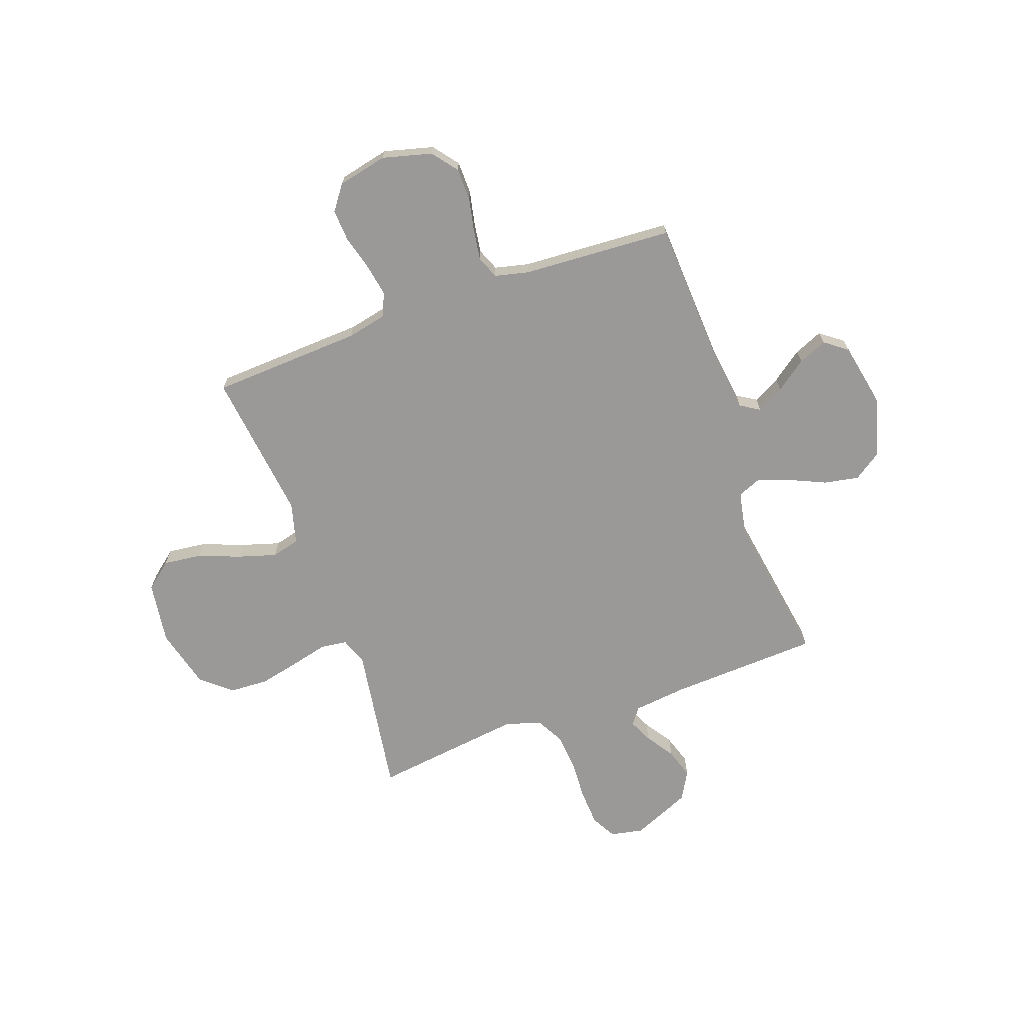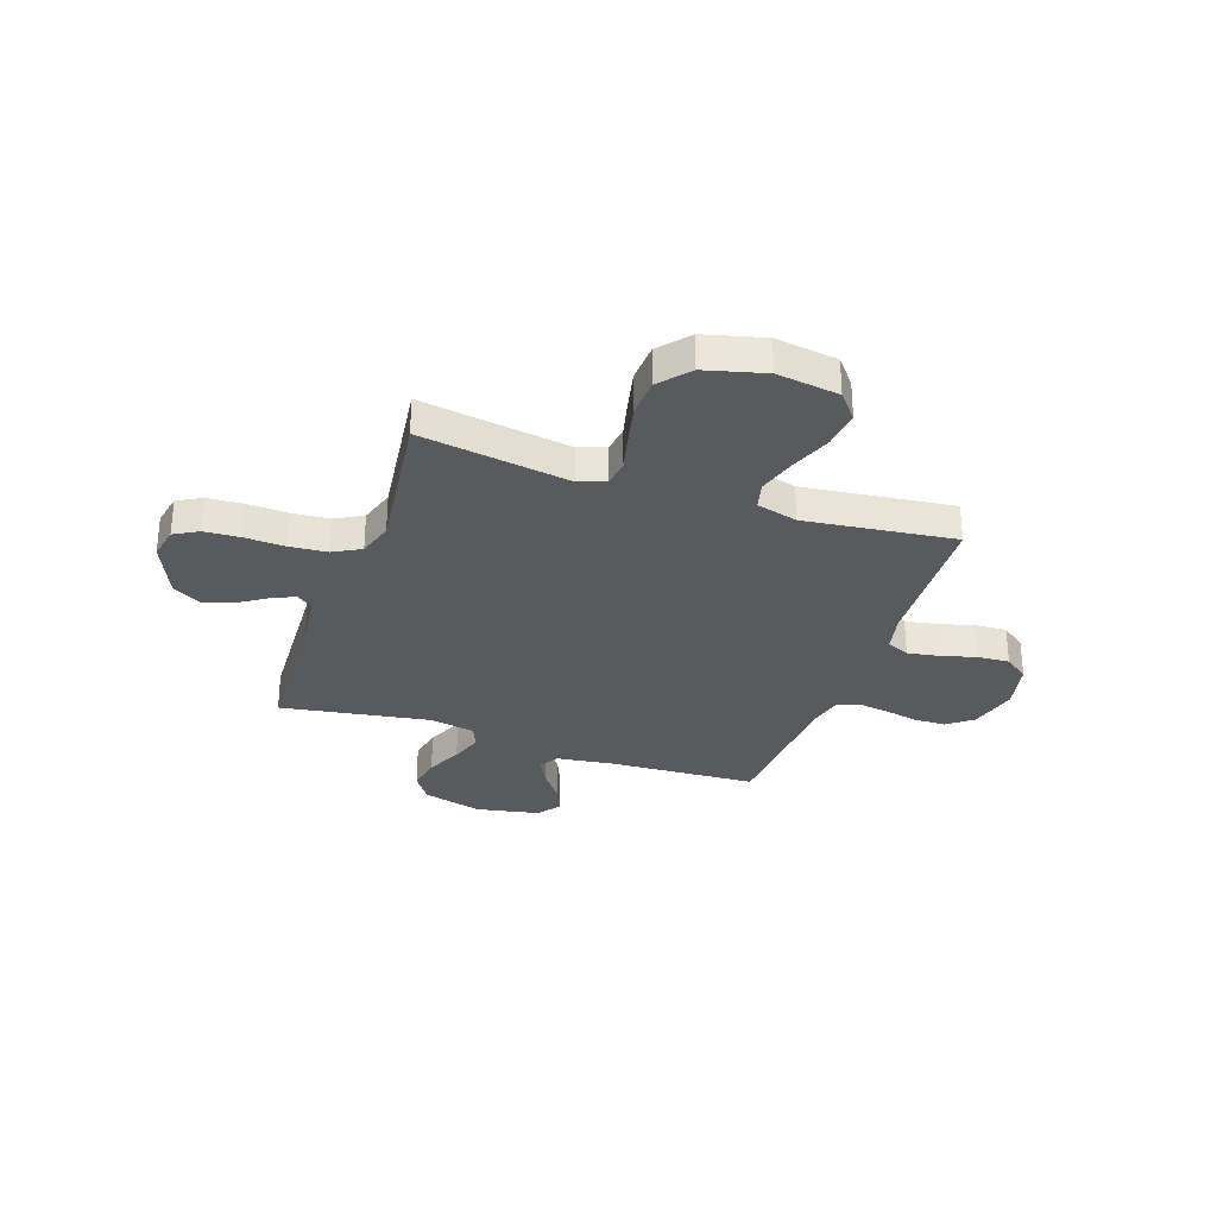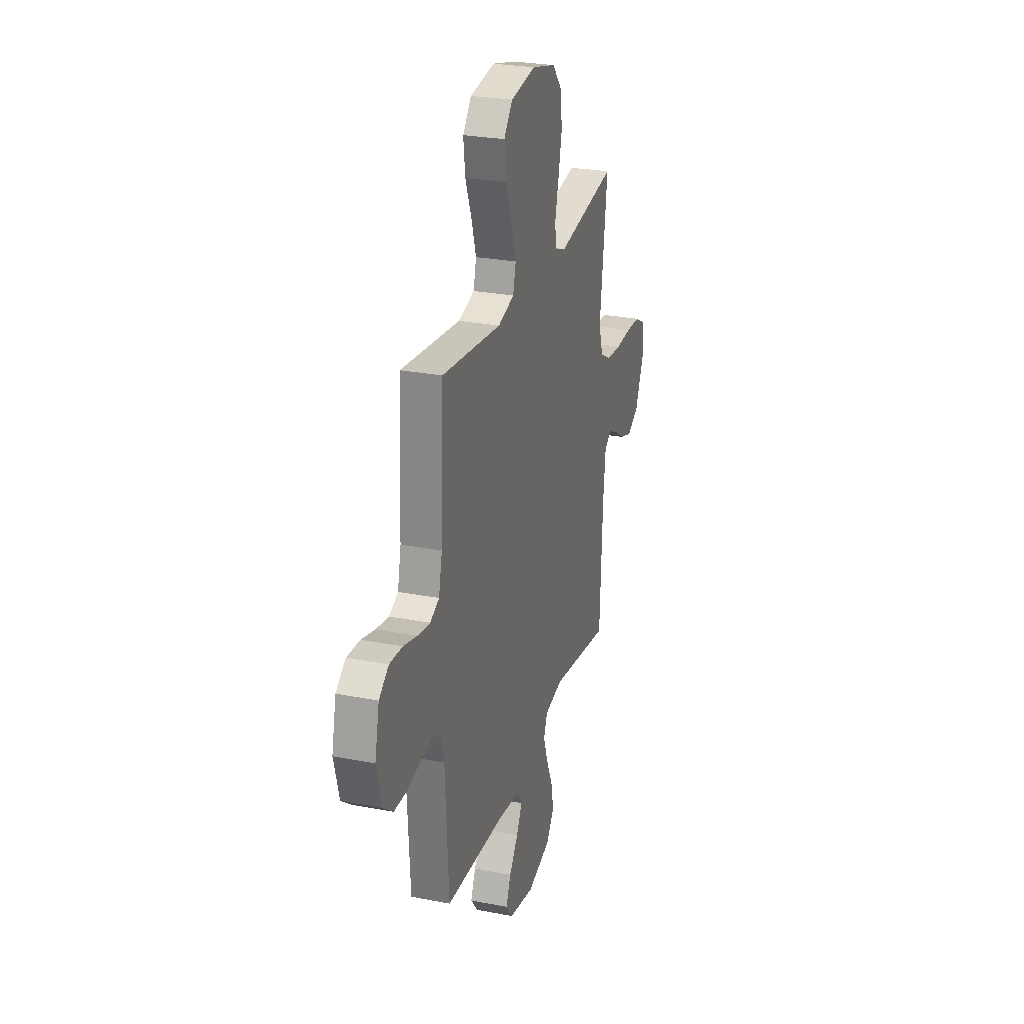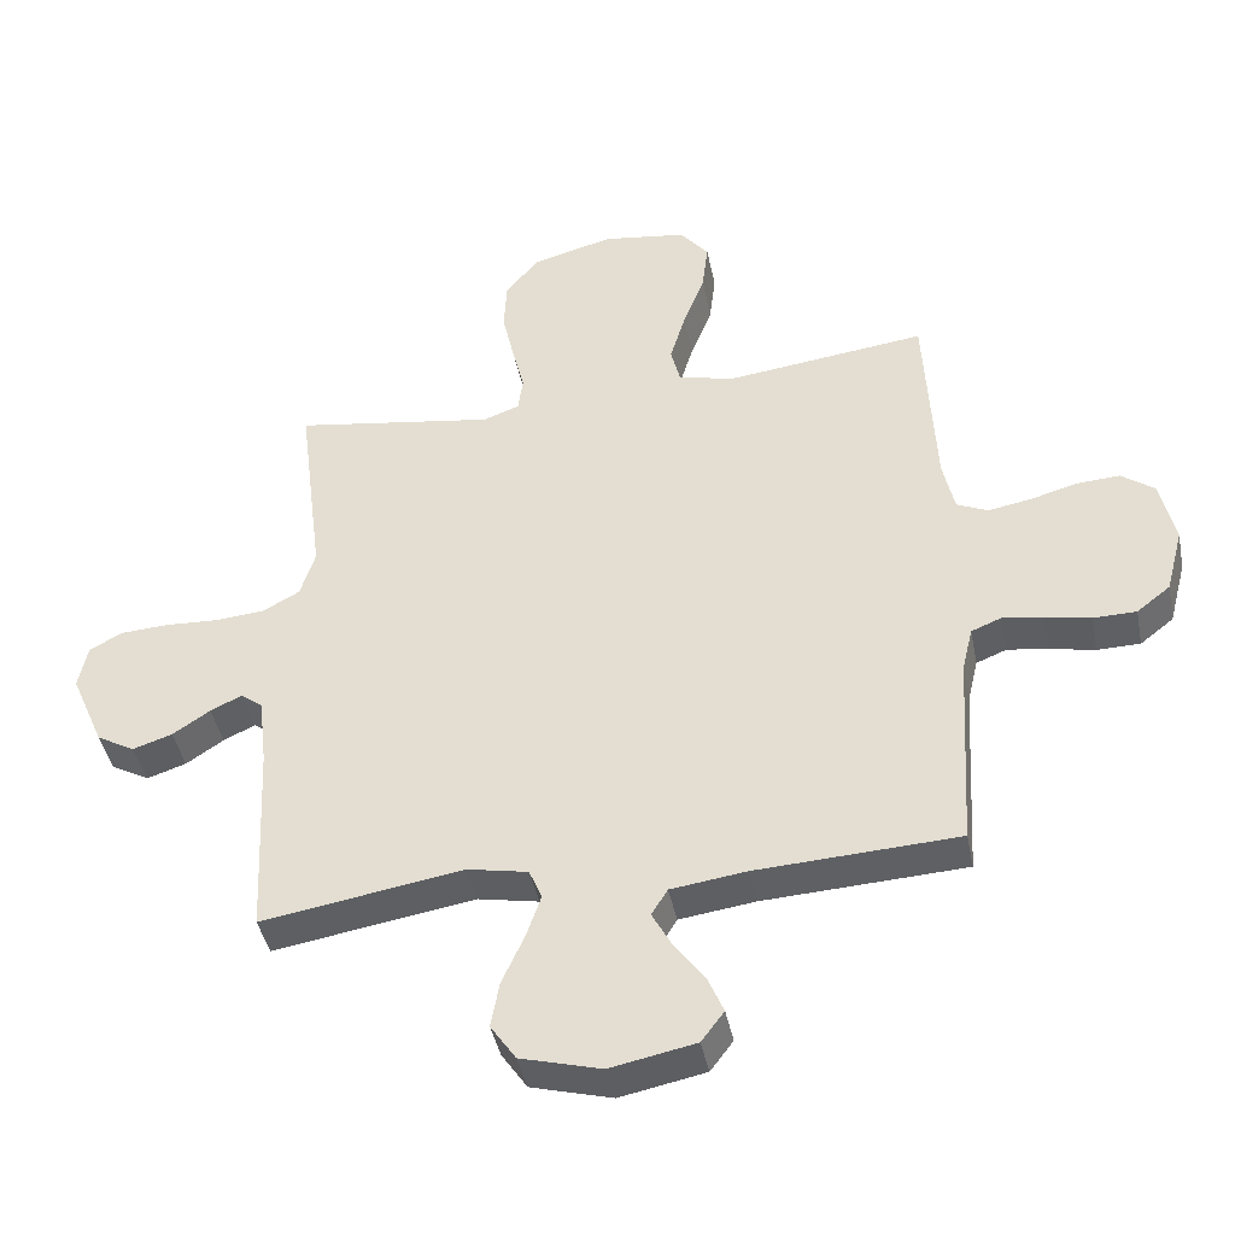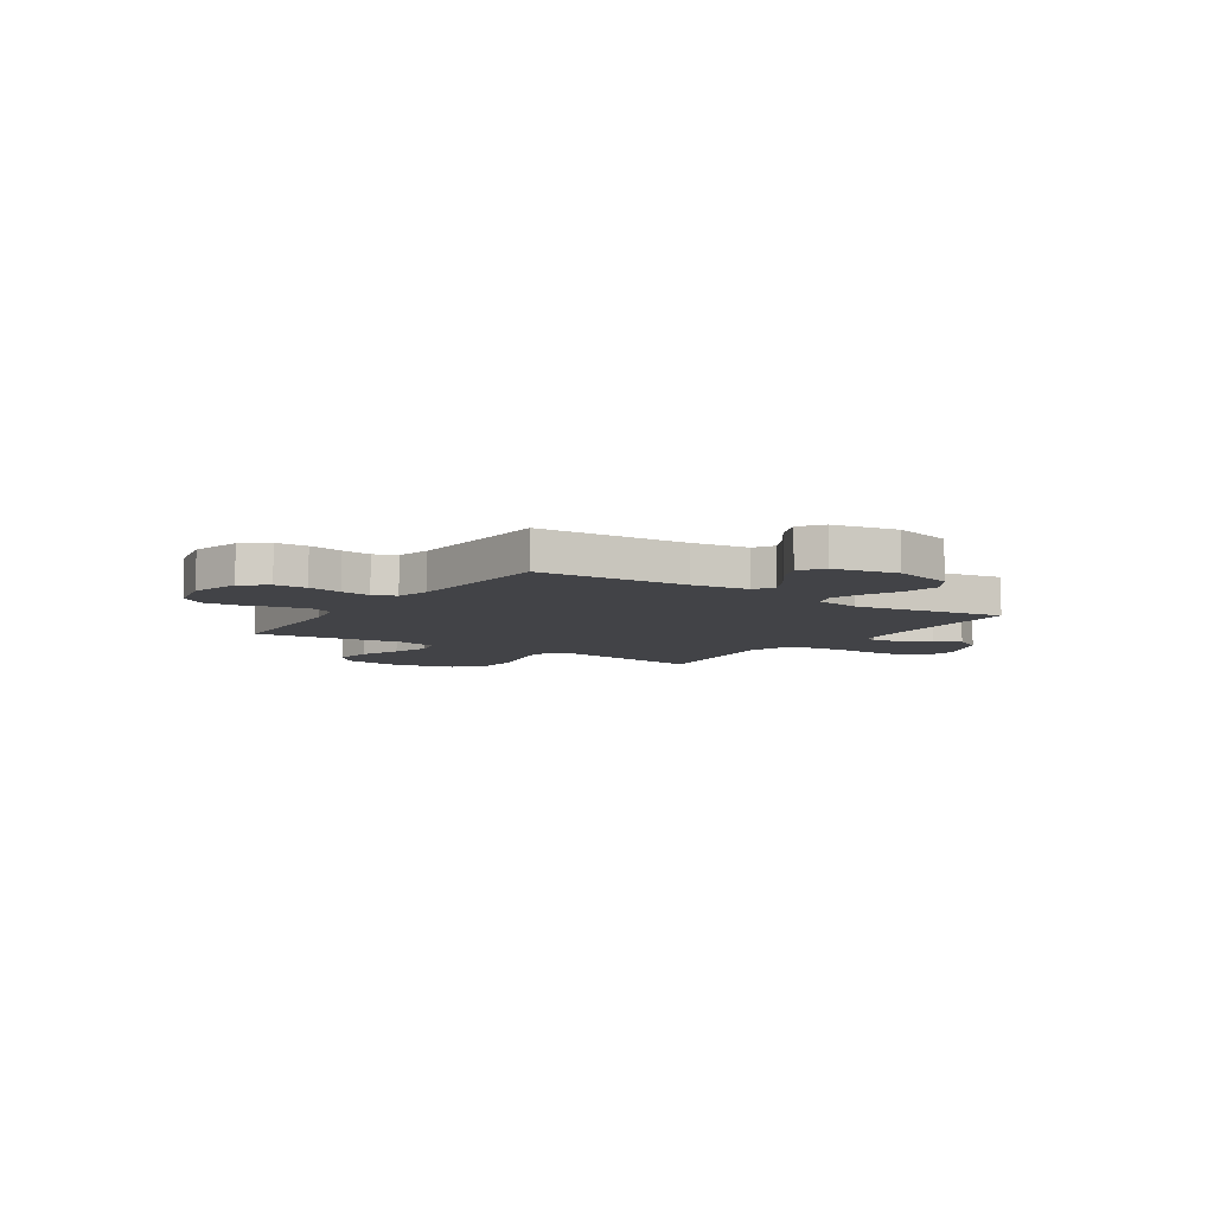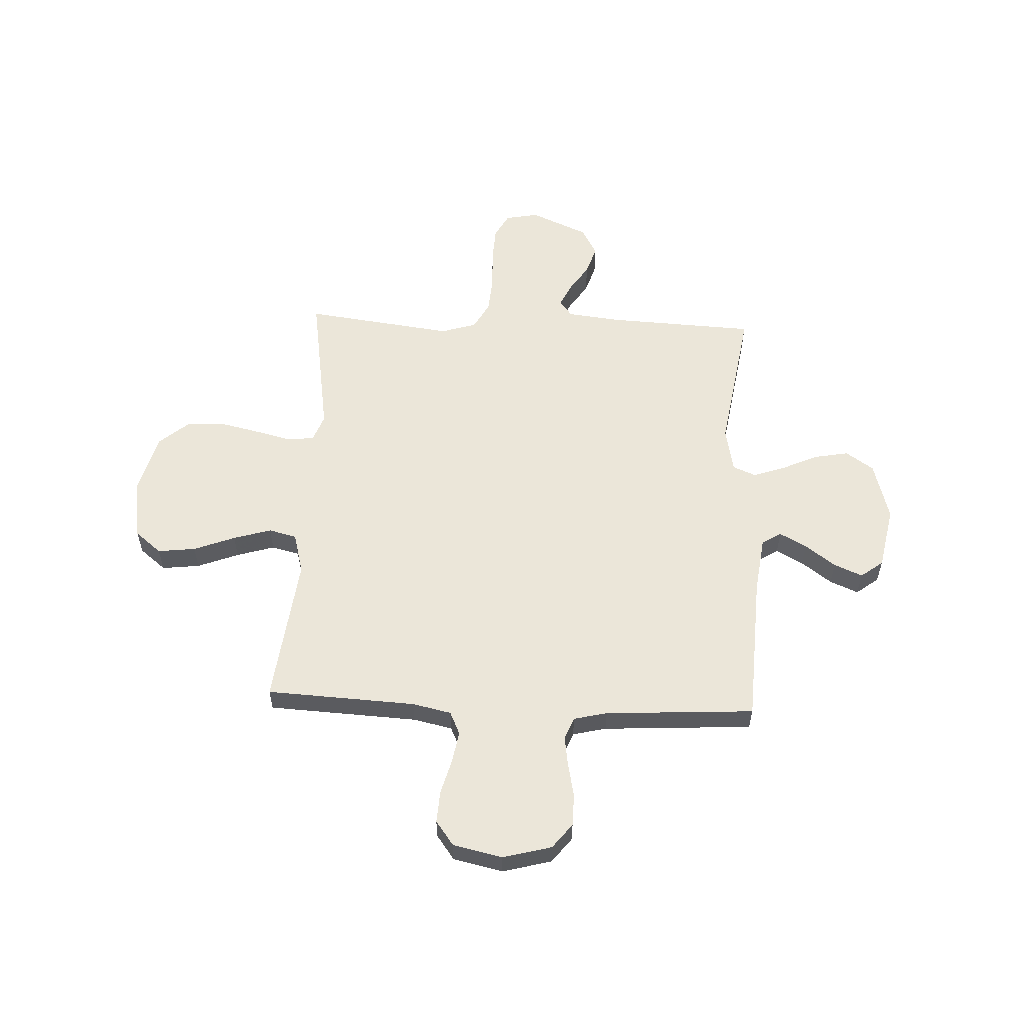
<metadata>
{"format":"obj","ext":"obj","renderer":"f3d","projection":"perspective","resolution":1024,"background":"white","views":[{"elev":-69.1,"azim":109.8,"up":"+Y"},{"elev":-30.6,"azim":-19.0,"up":"+Y"},{"elev":26.9,"azim":106.8,"up":"+Z"},{"elev":-42.3,"azim":11.3,"up":"+Z"},{"elev":-7.4,"azim":146.4,"up":"+Y"},{"elev":56.9,"azim":92.6,"up":"+Y"}]}
</metadata>
<code>
v 0.5 0.07 -0.5
v 0.2 0.07 -0.515
v 0.087 0.07 -0.53
v 0.063 0.07 -0.569
v 0.092 0.07 -0.623
v 0.137 0.07 -0.684
v 0.161 0.07 -0.741
v 0.127 0.07 -0.786
v 0 0.07 -0.811
v -0.12 0.07 -0.778
v -0.158 0.07 -0.722
v -0.145 0.07 -0.653
v -0.112 0.07 -0.58
v -0.09 0.07 -0.516
v -0.109 0.07 -0.47
v -0.2 0.07 -0.452
v -0.5 0.07 -0.5
v -0.514 0.07 -0.2
v -0.526 0.07 -0.095
v -0.559 0.07 -0.07
v -0.606 0.07 -0.092
v -0.662 0.07 -0.129
v -0.721 0.07 -0.148
v -0.778 0.07 -0.116
v -0.828 0.07 0
v -0.815 0.07 0.066
v -0.766 0.07 0.093
v -0.694 0.07 0.097
v -0.614 0.07 0.093
v -0.539 0.07 0.099
v -0.484 0.07 0.129
v -0.462 0.07 0.2
v -0.5 0.07 0.5
v -0.2 0.07 0.453
v -0.146 0.07 0.473
v -0.139 0.07 0.526
v -0.157 0.07 0.599
v -0.175 0.07 0.68
v -0.171 0.07 0.757
v -0.12 0.07 0.817
v 0 0.07 0.848
v 0.125 0.07 0.83
v 0.168 0.07 0.777
v 0.159 0.07 0.701
v 0.127 0.07 0.618
v 0.104 0.07 0.542
v 0.118 0.07 0.486
v 0.2 0.07 0.464
v 0.5 0.07 0.5
v 0.515 0.07 0.2
v 0.532 0.07 0.122
v 0.578 0.07 0.101
v 0.642 0.07 0.112
v 0.711 0.07 0.131
v 0.776 0.07 0.135
v 0.825 0.07 0.099
v 0.847 0.07 0
v 0.821 0.07 -0.098
v 0.771 0.07 -0.137
v 0.707 0.07 -0.138
v 0.639 0.07 -0.124
v 0.579 0.07 -0.115
v 0.534 0.07 -0.133
v 0.518 0.07 -0.2
v 0.5 0 -0.5
v 0.2 0 -0.515
v 0.087 0 -0.53
v 0.063 0 -0.569
v 0.092 0 -0.623
v 0.137 0 -0.684
v 0.161 0 -0.741
v 0.127 0 -0.786
v 0 0 -0.811
v -0.12 0 -0.778
v -0.158 0 -0.722
v -0.145 0 -0.653
v -0.112 0 -0.58
v -0.09 0 -0.516
v -0.109 0 -0.47
v -0.2 0 -0.452
v -0.5 0 -0.5
v -0.514 0 -0.2
v -0.526 0 -0.095
v -0.559 0 -0.07
v -0.606 0 -0.092
v -0.662 0 -0.129
v -0.721 0 -0.148
v -0.778 0 -0.116
v -0.828 0 0
v -0.815 0 0.066
v -0.766 0 0.093
v -0.694 0 0.097
v -0.614 0 0.093
v -0.539 0 0.099
v -0.484 0 0.129
v -0.462 0 0.2
v -0.5 0 0.5
v -0.2 0 0.453
v -0.146 0 0.473
v -0.139 0 0.526
v -0.157 0 0.599
v -0.175 0 0.68
v -0.171 0 0.757
v -0.12 0 0.817
v 0 0 0.848
v 0.125 0 0.83
v 0.168 0 0.777
v 0.159 0 0.701
v 0.127 0 0.618
v 0.104 0 0.542
v 0.118 0 0.486
v 0.2 0 0.464
v 0.5 0 0.5
v 0.515 0 0.2
v 0.532 0 0.122
v 0.578 0 0.101
v 0.642 0 0.112
v 0.711 0 0.131
v 0.776 0 0.135
v 0.825 0 0.099
v 0.847 0 0
v 0.821 0 -0.098
v 0.771 0 -0.137
v 0.707 0 -0.138
v 0.639 0 -0.124
v 0.579 0 -0.115
v 0.534 0 -0.133
v 0.518 0 -0.2
f 59 60 61
f 58 59 61
f 57 58 61
f 56 57 61
f 55 56 61
f 54 55 61
f 53 54 61
f 52 53 61 62
f 51 52 62 63
f 48 49 50
f 51 63 64
f 50 51 64
f 48 50 64
f 47 48 64
f 43 44 45
f 42 43 45
f 41 42 45
f 40 41 45
f 39 40 45
f 38 39 45
f 37 38 45
f 36 37 45
f 35 36 45 46
f 34 35 46 47
f 32 33 34
f 64 1 2
f 47 64 2
f 34 47 2
f 32 34 2
f 31 32 2
f 27 28 29
f 26 27 29
f 25 26 29
f 24 25 29
f 23 24 29
f 22 23 29
f 21 22 29
f 20 21 29 30
f 16 17 18
f 15 16 18 19
f 11 12 13
f 10 11 13
f 9 10 13
f 8 9 13
f 7 8 13
f 6 7 13
f 5 6 13
f 4 5 13 14
f 3 4 14 15
f 31 2 3
f 30 31 3
f 20 30 3
f 19 20 3
f 3 15 19
f 125 124 123
f 125 123 122
f 125 122 121
f 125 121 120
f 125 120 119
f 125 119 118
f 125 118 117
f 126 125 117 116
f 127 126 116 115
f 114 113 112
f 128 127 115
f 128 115 114
f 128 114 112
f 128 112 111
f 109 108 107
f 109 107 106
f 109 106 105
f 109 105 104
f 109 104 103
f 109 103 102
f 109 102 101
f 109 101 100
f 110 109 100 99
f 111 110 99 98
f 98 97 96
f 66 65 128
f 66 128 111
f 66 111 98
f 66 98 96
f 66 96 95
f 93 92 91
f 93 91 90
f 93 90 89
f 93 89 88
f 93 88 87
f 93 87 86
f 93 86 85
f 94 93 85 84
f 82 81 80
f 83 82 80 79
f 77 76 75
f 77 75 74
f 77 74 73
f 77 73 72
f 77 72 71
f 77 71 70
f 77 70 69
f 78 77 69 68
f 79 78 68 67
f 67 66 95
f 67 95 94
f 67 94 84
f 67 84 83
f 83 79 67
f 1 65 66 2
f 2 66 67 3
f 3 67 68 4
f 4 68 69 5
f 5 69 70 6
f 6 70 71 7
f 7 71 72 8
f 8 72 73 9
f 9 73 74 10
f 10 74 75 11
f 11 75 76 12
f 12 76 77 13
f 13 77 78 14
f 14 78 79 15
f 15 79 80 16
f 16 80 81 17
f 17 81 82 18
f 18 82 83 19
f 19 83 84 20
f 20 84 85 21
f 21 85 86 22
f 22 86 87 23
f 23 87 88 24
f 24 88 89 25
f 25 89 90 26
f 26 90 91 27
f 27 91 92 28
f 28 92 93 29
f 29 93 94 30
f 30 94 95 31
f 31 95 96 32
f 32 96 97 33
f 33 97 98 34
f 34 98 99 35
f 35 99 100 36
f 36 100 101 37
f 37 101 102 38
f 38 102 103 39
f 39 103 104 40
f 40 104 105 41
f 41 105 106 42
f 42 106 107 43
f 43 107 108 44
f 44 108 109 45
f 45 109 110 46
f 46 110 111 47
f 47 111 112 48
f 48 112 113 49
f 49 113 114 50
f 50 114 115 51
f 51 115 116 52
f 52 116 117 53
f 53 117 118 54
f 54 118 119 55
f 55 119 120 56
f 56 120 121 57
f 57 121 122 58
f 58 122 123 59
f 59 123 124 60
f 60 124 125 61
f 61 125 126 62
f 62 126 127 63
f 63 127 128 64
f 64 128 65 1

</code>
